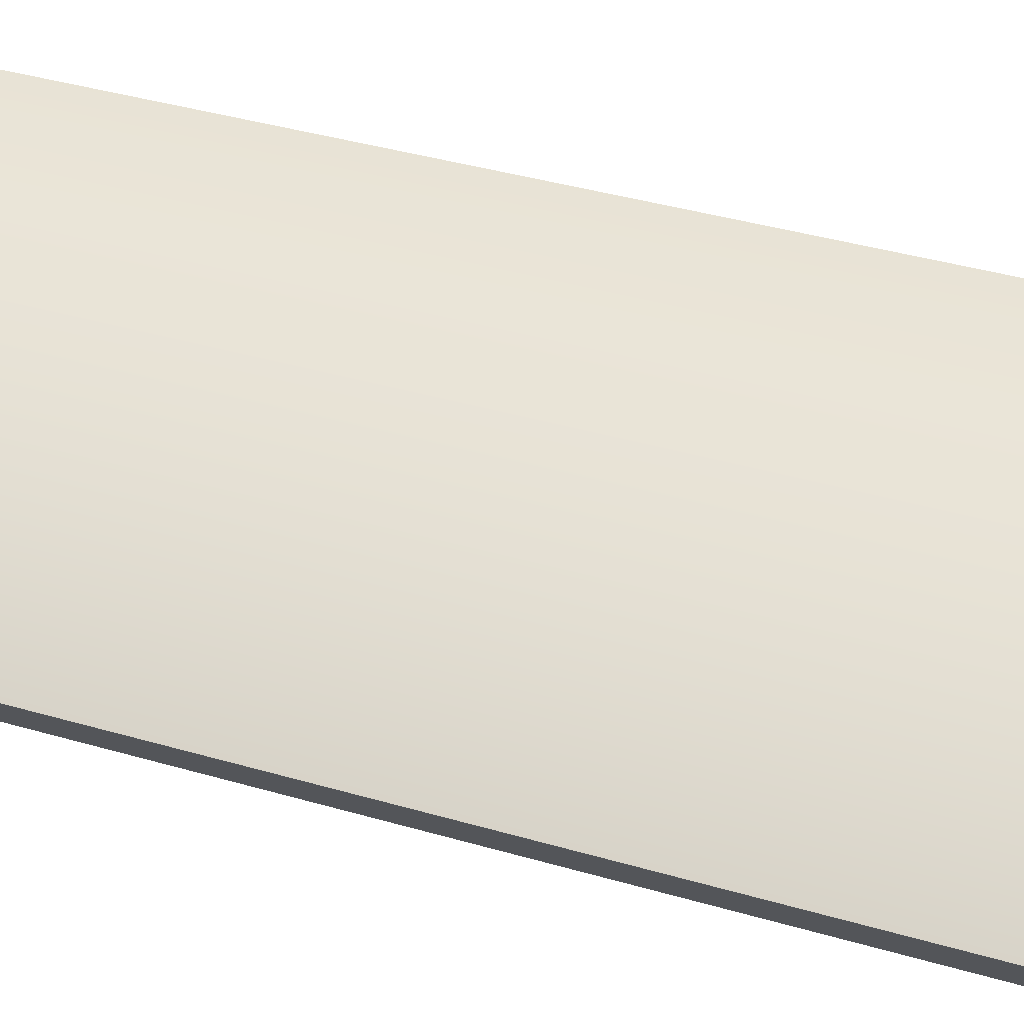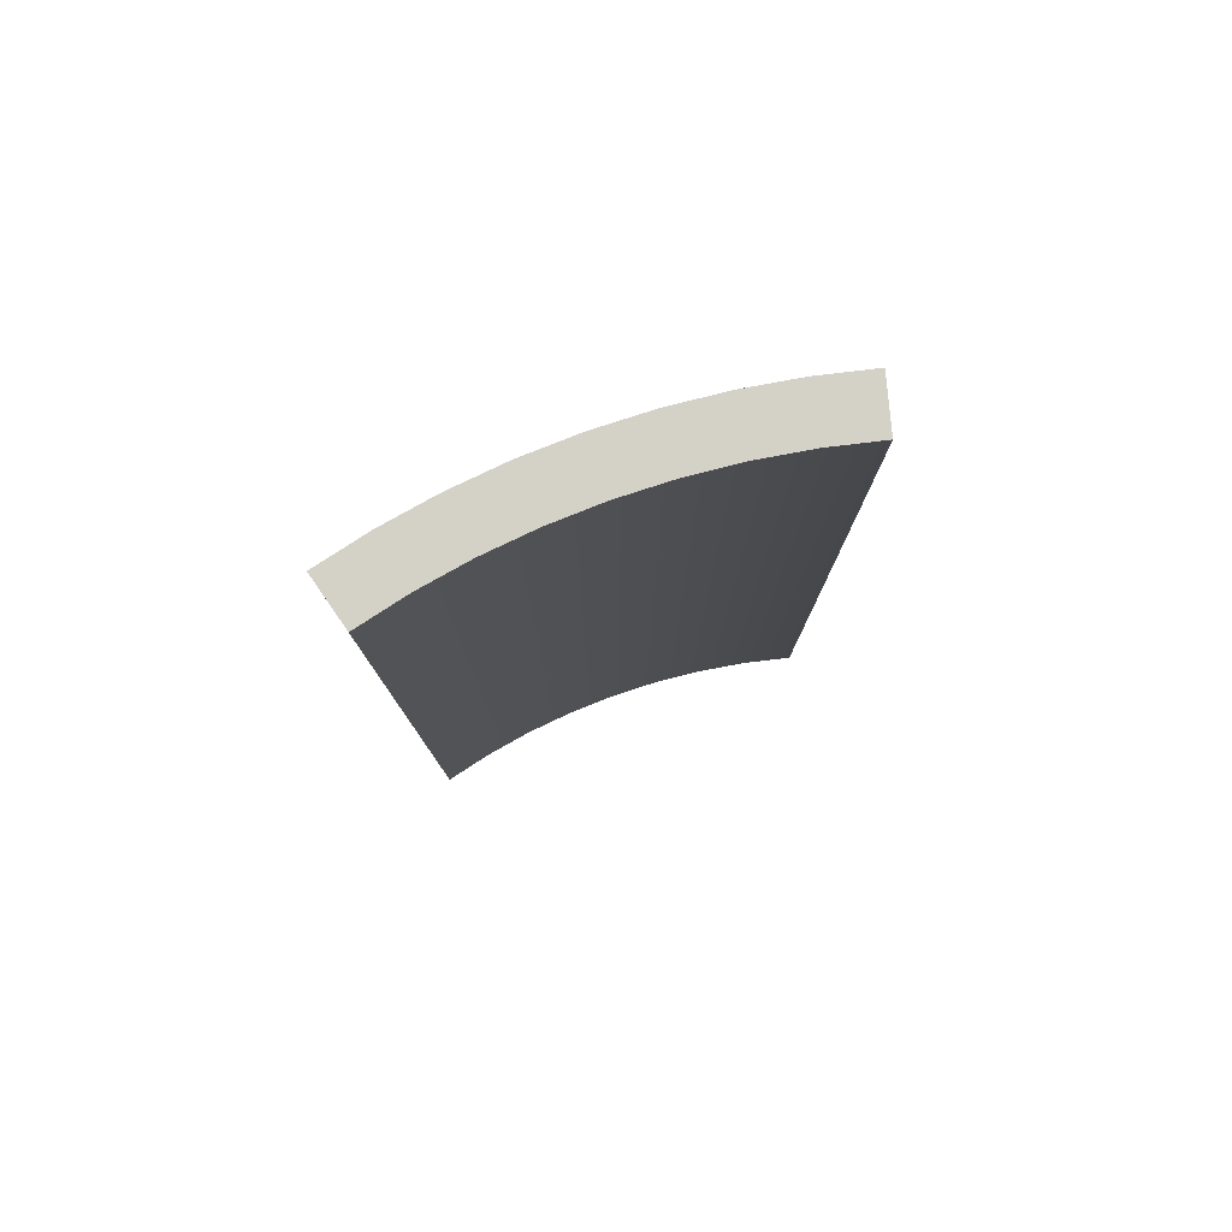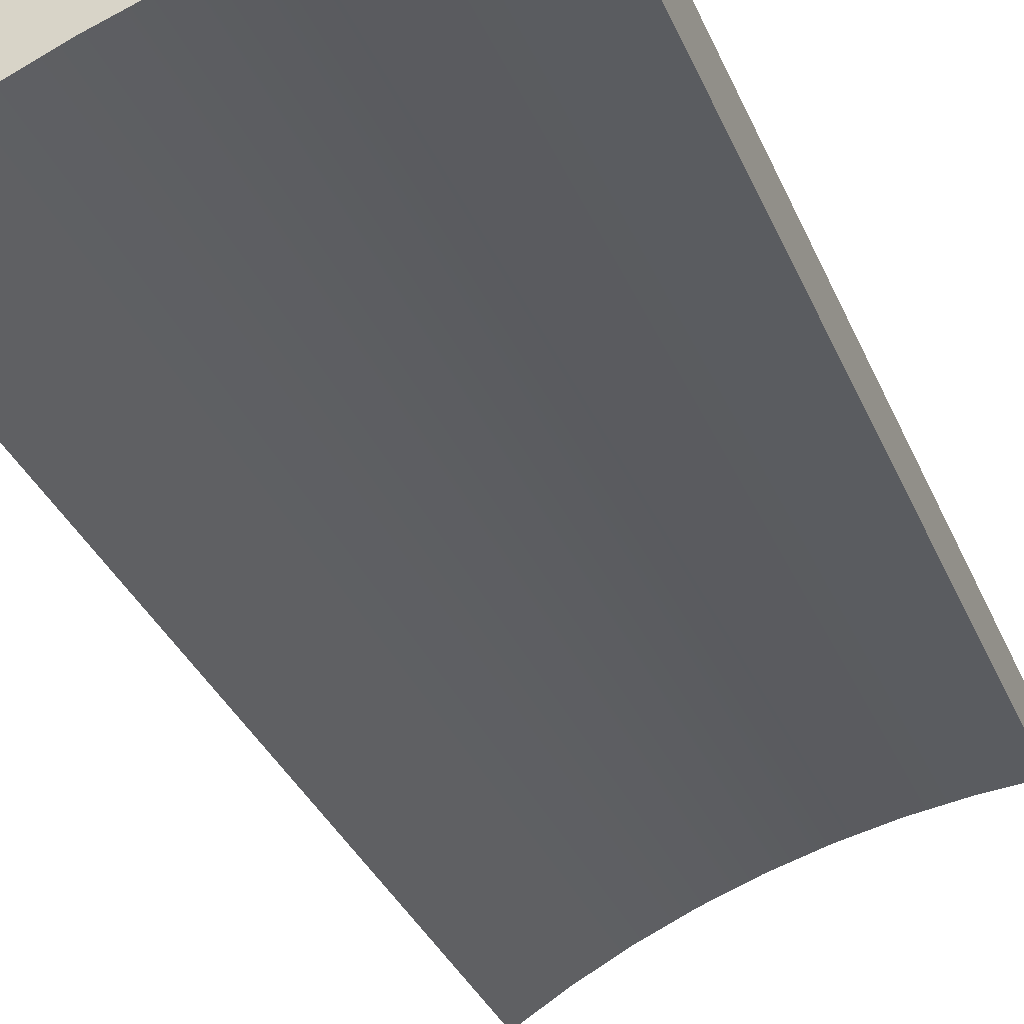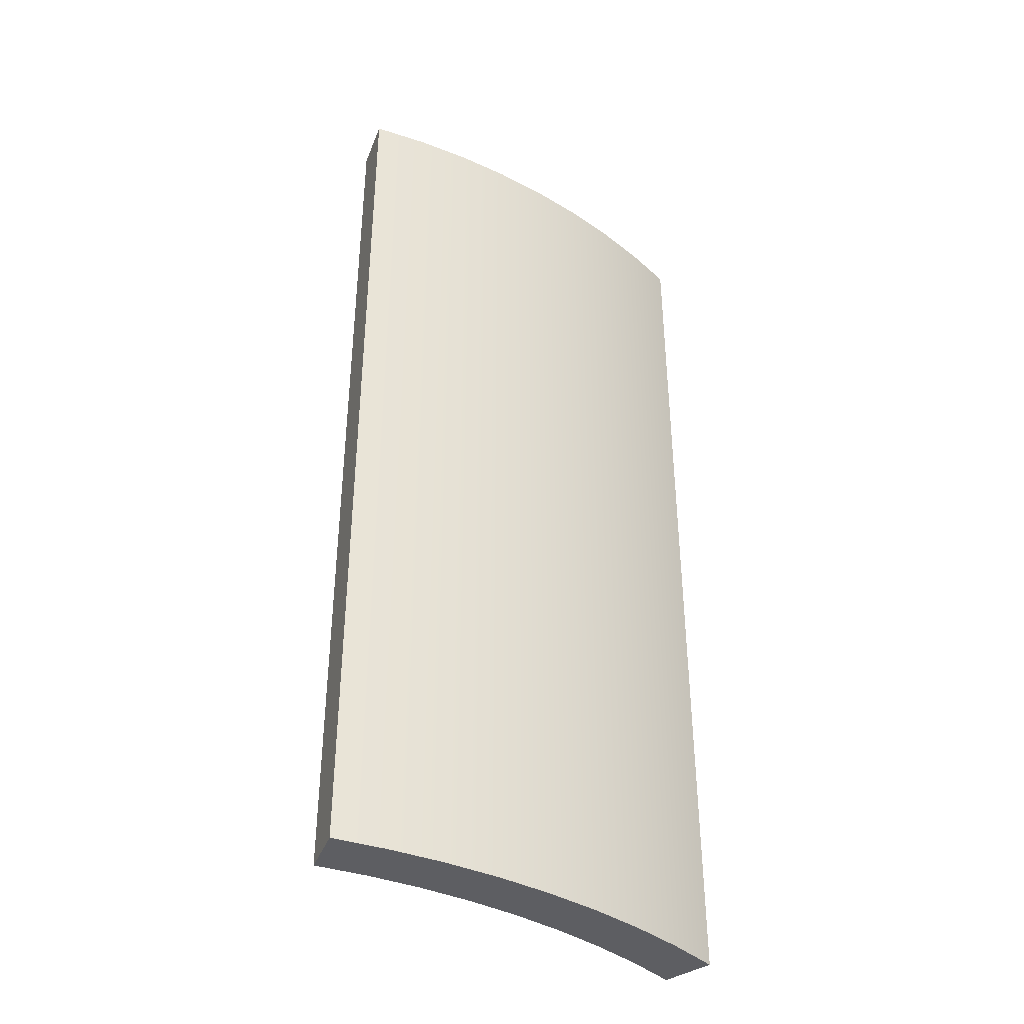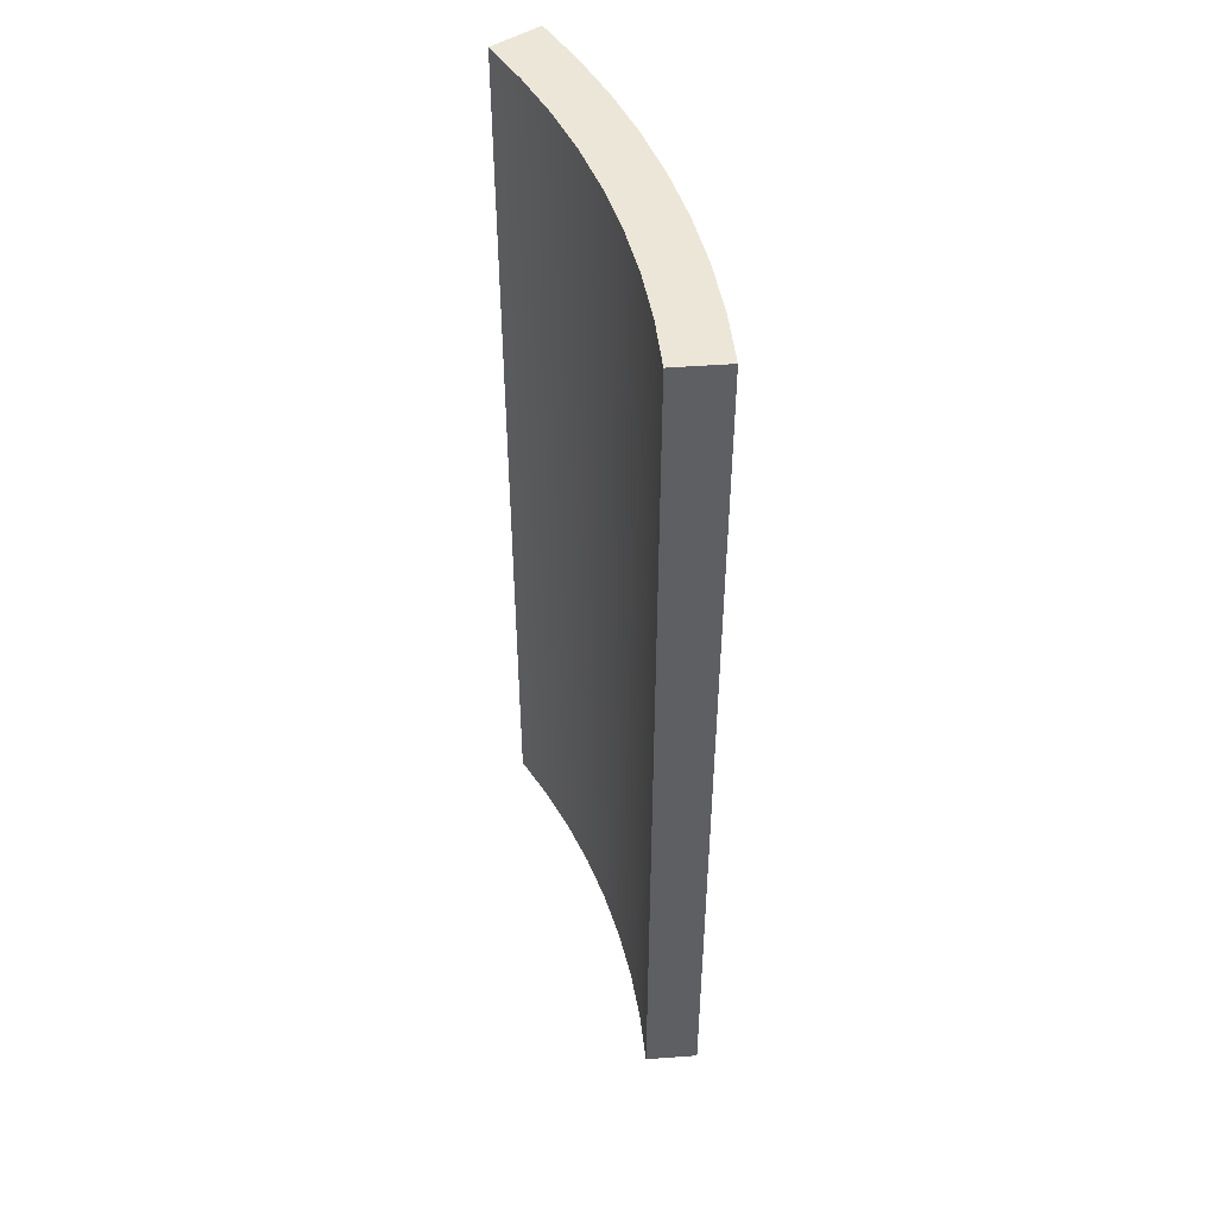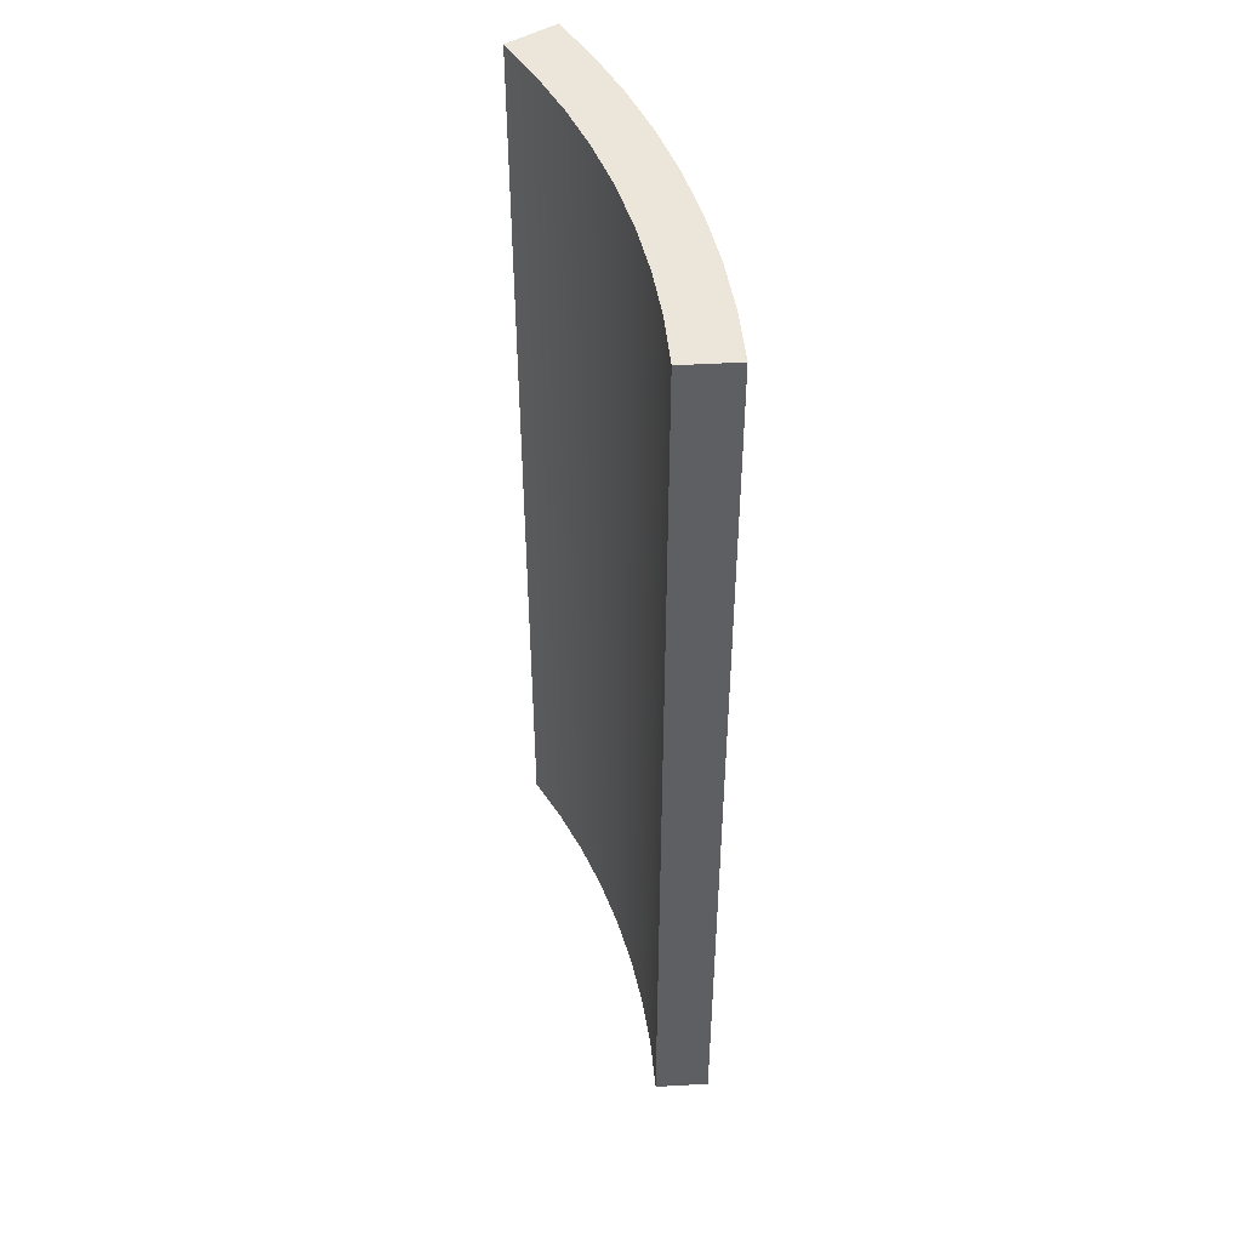
<metadata>
{"format":"obj","ext":"obj","renderer":"f3d","projection":"perspective","resolution":1024,"background":"white","views":[{"elev":38.9,"azim":110.2,"up":"+Y"},{"elev":79.8,"azim":-37.9,"up":"+Z"},{"elev":-33.0,"azim":-159.9,"up":"+Y"},{"elev":-39.4,"azim":126.9,"up":"+Z"},{"elev":49.1,"azim":52.3,"up":"+Z"},{"elev":48.2,"azim":53.4,"up":"+Z"}]}
</metadata>
<code>
v 0.1242 2.371 -1.05
v 0.279 2.358 -1.05
v 0.4326 2.334 -1.05
v 0.5844 2.301 -1.05
v 0.7336 2.258 -1.05
v 0.8797 2.205 -1.05
v 1.022 2.143 -1.05
v 1.16 2.071 -1.05
v 1.293 1.991 -1.05
v 1.211 1.865 -1.05
v 1.087 1.94 -1.05
v 0.9575 2.007 -1.05
v 0.8241 2.066 -1.05
v 0.6873 2.115 -1.05
v 0.5474 2.156 -1.05
v 0.4053 2.187 -1.05
v 0.2614 2.209 -1.05
v 0.1164 2.221 -1.05
v 1.293 1.991 -1.05
v 1.293 1.991 1.7
v 1.211 1.865 1.7
v 1.211 1.865 -1.05
v 1.211 1.865 -1.05
v 1.211 1.865 1.7
v 1.087 1.94 1.7
v 0.9575 2.007 1.7
v 0.8241 2.066 1.7
v 0.6873 2.115 1.7
v 0.5474 2.156 1.7
v 0.4053 2.187 1.7
v 0.2614 2.209 1.7
v 0.1164 2.221 1.7
v 0.1164 2.221 -1.05
v 0.2614 2.209 -1.05
v 0.4053 2.187 -1.05
v 0.5474 2.156 -1.05
v 0.6873 2.115 -1.05
v 0.8241 2.066 -1.05
v 0.9575 2.007 -1.05
v 1.087 1.94 -1.05
v 0.1164 2.221 -1.05
v 0.1164 2.221 1.7
v 0.1242 2.371 1.7
v 0.1242 2.371 -1.05
v 0.1242 2.371 -1.05
v 0.1242 2.371 1.7
v 0.279 2.358 1.7
v 0.4326 2.334 1.7
v 0.5844 2.301 1.7
v 0.7336 2.258 1.7
v 0.8797 2.205 1.7
v 1.022 2.143 1.7
v 1.16 2.071 1.7
v 1.293 1.991 1.7
v 1.293 1.991 -1.05
v 1.16 2.071 -1.05
v 1.022 2.143 -1.05
v 0.8797 2.205 -1.05
v 0.7336 2.258 -1.05
v 0.5844 2.301 -1.05
v 0.4326 2.334 -1.05
v 0.279 2.358 -1.05
v 1.293 1.991 1.7
v 1.16 2.071 1.7
v 1.022 2.143 1.7
v 0.8797 2.205 1.7
v 0.7336 2.258 1.7
v 0.5844 2.301 1.7
v 0.4326 2.334 1.7
v 0.279 2.358 1.7
v 0.1242 2.371 1.7
v 0.1164 2.221 1.7
v 0.2614 2.209 1.7
v 0.4053 2.187 1.7
v 0.5474 2.156 1.7
v 0.6873 2.115 1.7
v 0.8241 2.066 1.7
v 0.9575 2.007 1.7
v 1.087 1.94 1.7
v 1.211 1.865 1.7
g d90a6686-e311-11ea-8f52-54bf646e7e1f
f 1 2 18
f 18 2 17
f 17 2 3
f 17 3 16
f 16 3 4
f 16 4 15
f 15 4 5
f 15 5 14
f 14 5 6
f 14 6 13
f 13 6 7
f 13 7 12
f 12 7 8
f 12 8 11
f 11 8 9
f 11 9 10
g d90ab4ac-e311-11ea-9486-54bf646e7e1f
f 20 21 19
f 19 21 22
g d90b02c0-e311-11ea-8aa4-54bf646e7e1f
f 23 24 40
f 40 24 25
f 40 25 39
f 39 25 26
f 39 26 38
f 38 26 27
f 38 27 37
f 37 27 28
f 37 28 36
f 36 28 29
f 36 29 35
f 35 29 30
f 35 30 34
f 34 30 31
f 34 31 33
f 33 31 32
g d90b7802-e311-11ea-8f8d-54bf646e7e1f
f 42 43 41
f 41 43 44
g d90bc61a-e311-11ea-85b7-54bf646e7e1f
f 45 46 62
f 62 46 47
f 62 47 61
f 61 47 48
f 61 48 60
f 60 48 49
f 60 49 59
f 59 49 50
f 59 50 58
f 58 50 51
f 58 51 57
f 57 51 52
f 57 52 56
f 56 52 53
f 56 53 55
f 55 53 54
g d90c3b46-e311-11ea-8dae-54bf646e7e1f
f 80 63 79
f 79 63 64
f 79 64 78
f 78 64 65
f 78 65 77
f 77 65 66
f 77 66 76
f 76 66 67
f 76 67 75
f 75 67 68
f 75 68 74
f 74 68 69
f 74 69 73
f 73 69 70
f 73 70 72
f 72 70 71

</code>
